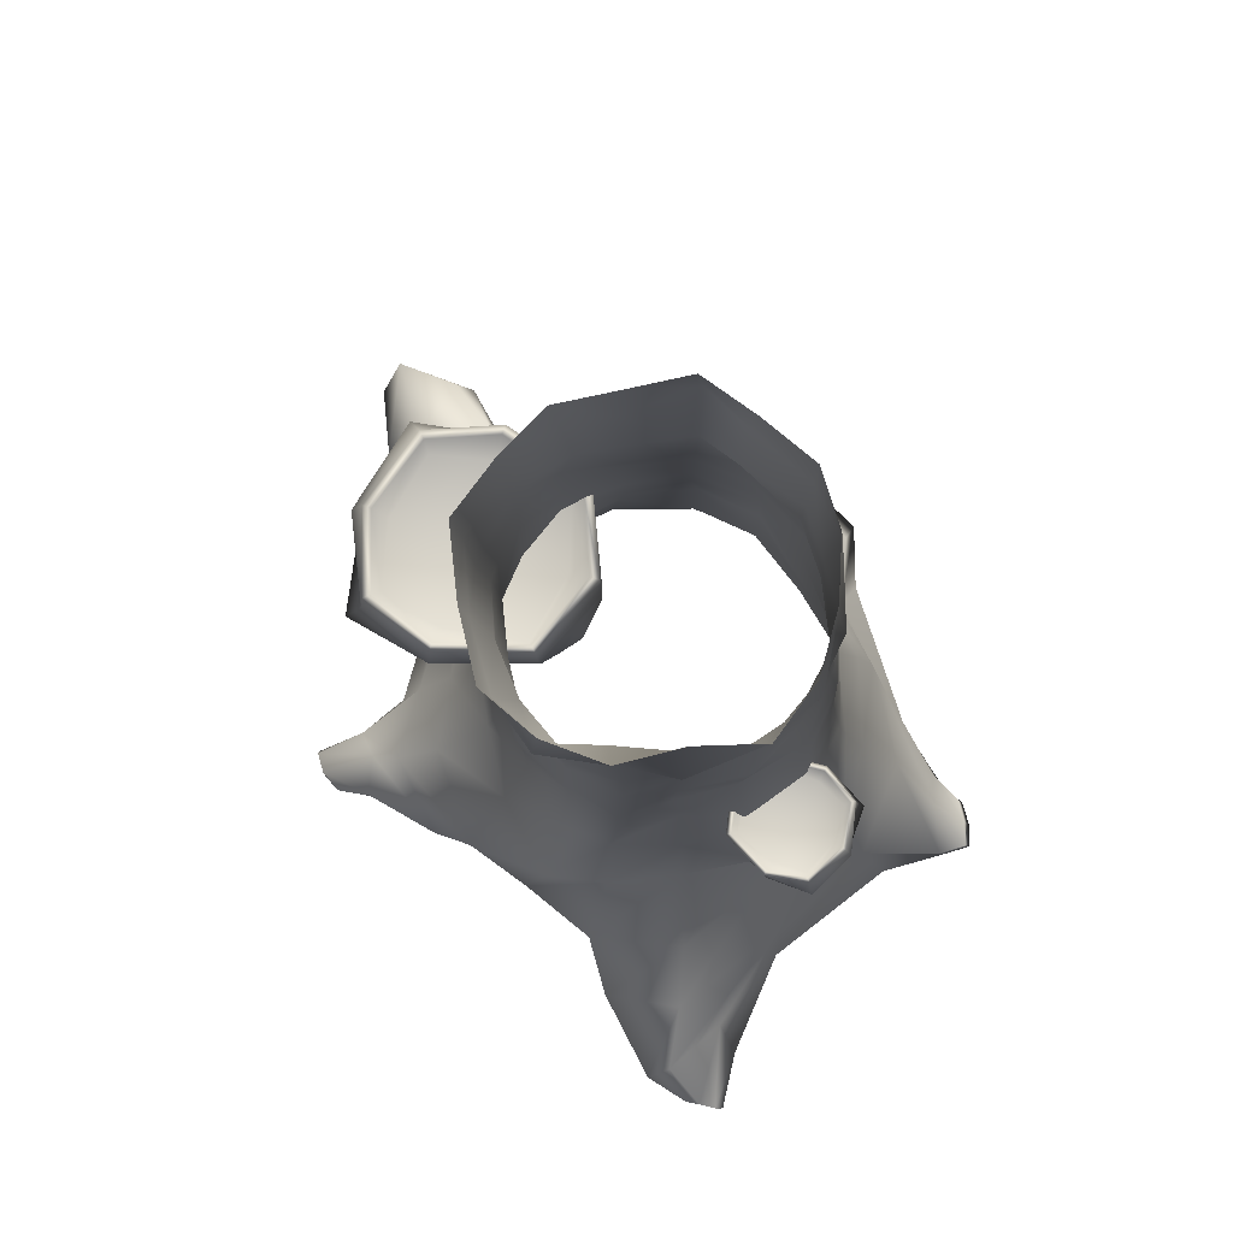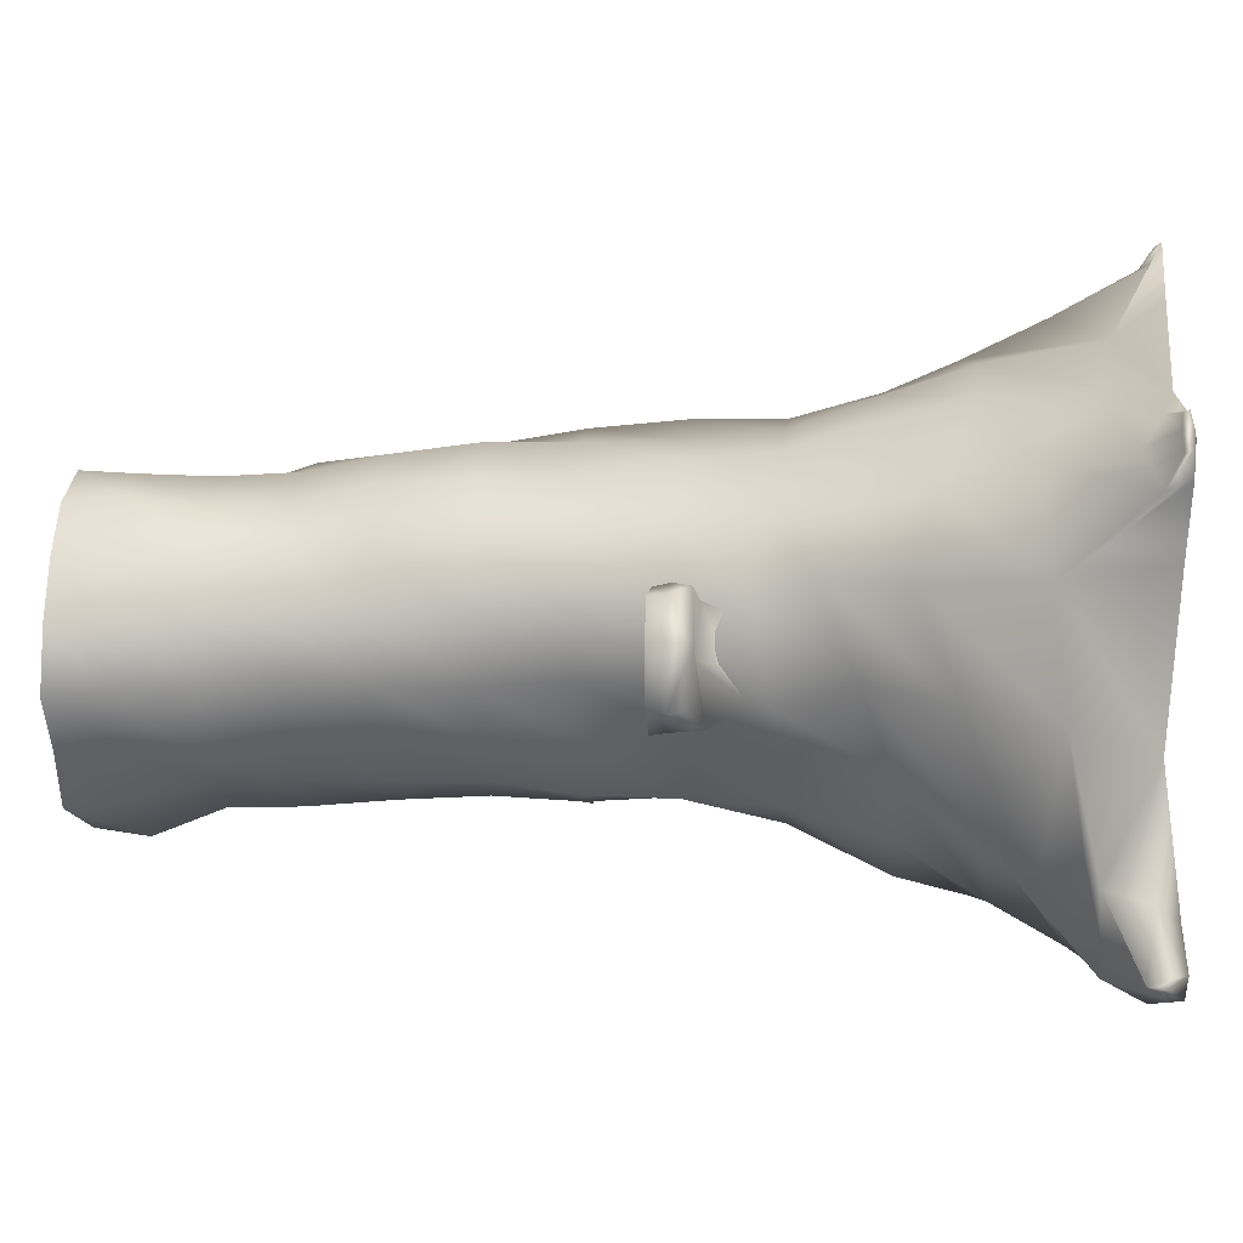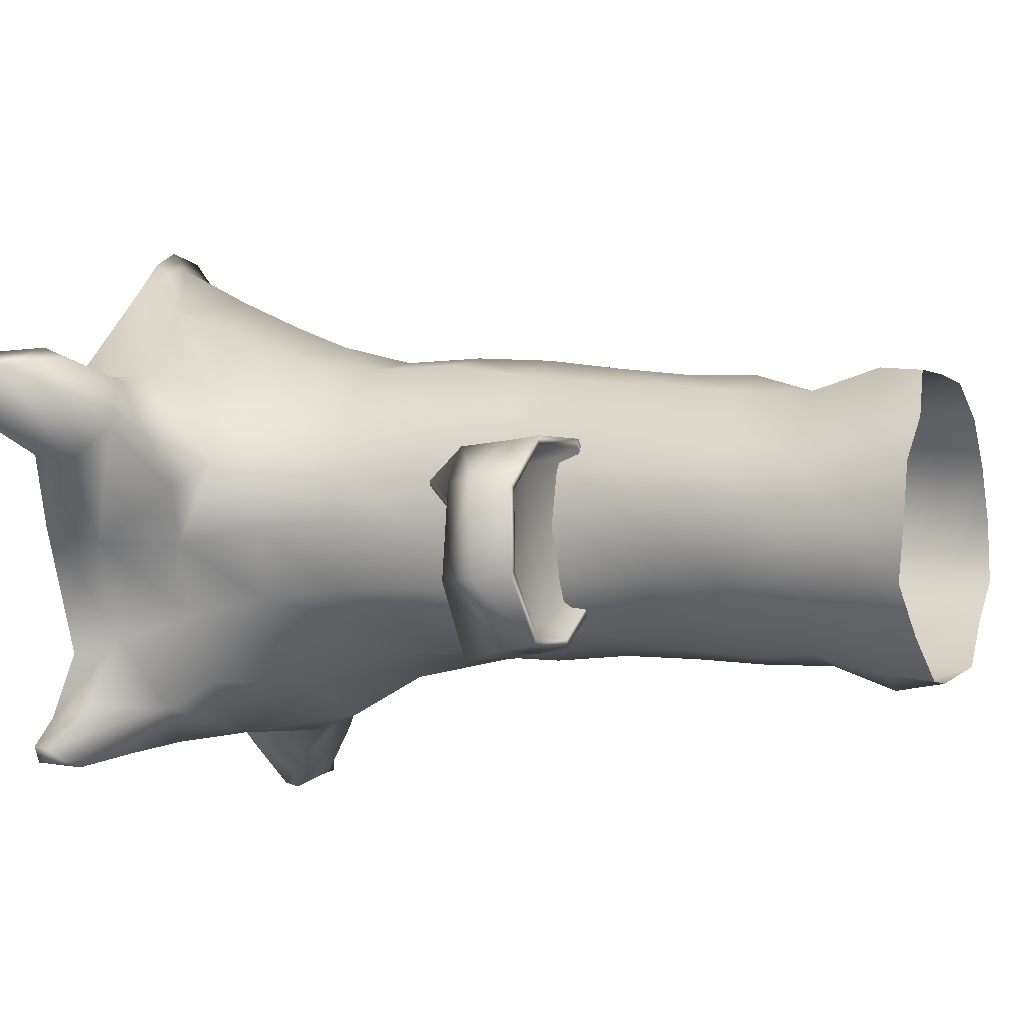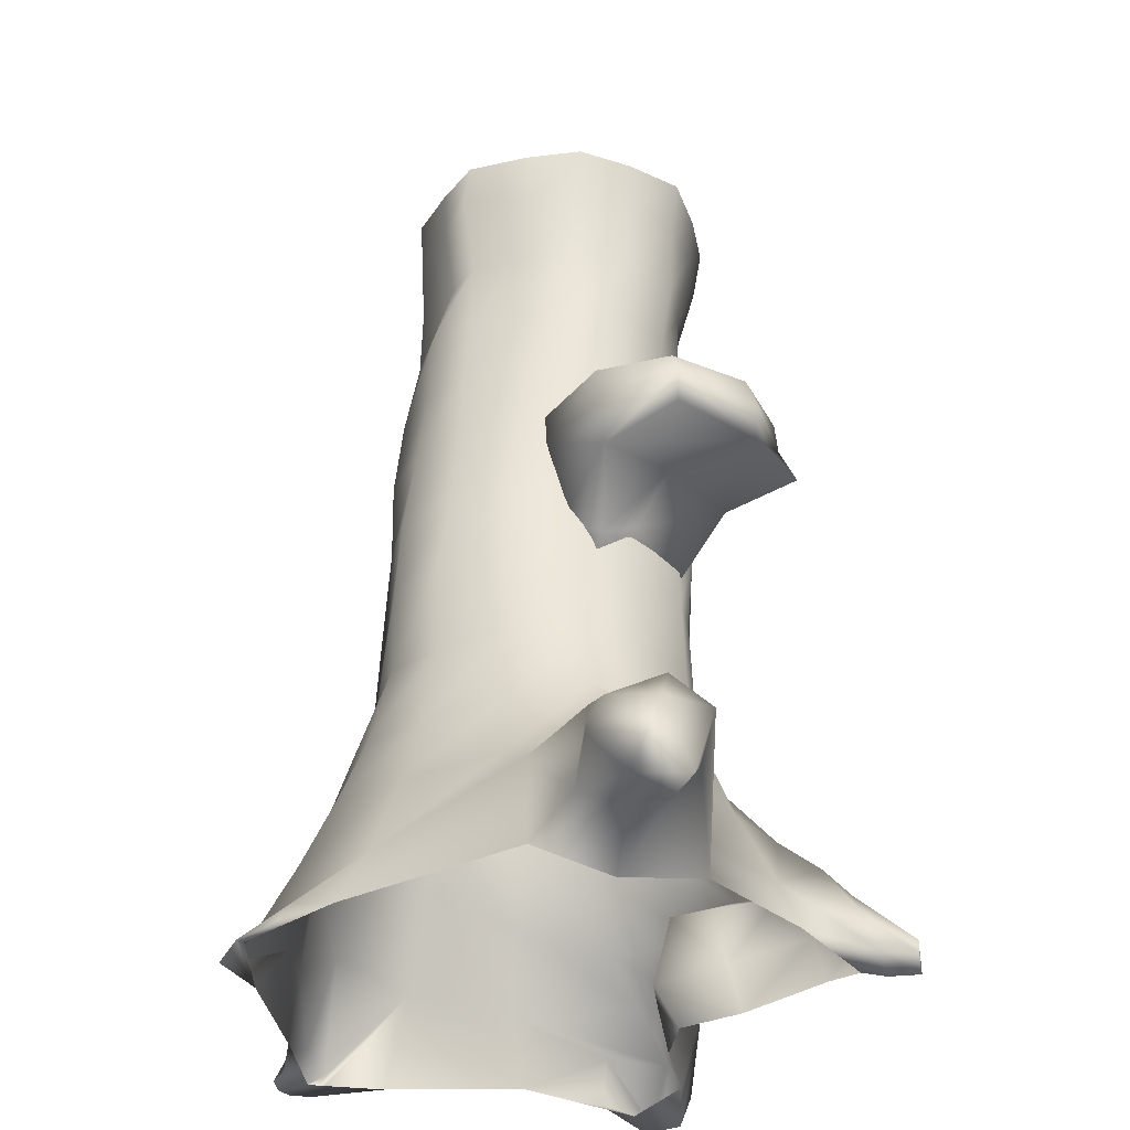
<metadata>
{"format":"obj","ext":"obj","renderer":"f3d","projection":"perspective","resolution":1024,"background":"white","views":[{"elev":79.6,"azim":-142.9,"up":"+Y"},{"elev":-3.8,"azim":-84.6,"up":"+Z"},{"elev":-3.1,"azim":116.1,"up":"+Z"},{"elev":-30.7,"azim":60.4,"up":"+Y"}]}
</metadata>
<code>
g default
v 2.969 22.95 12.65
v 4.605 23.11 14.98
v 7.676 23.03 14.4
v 6.606 22.79 11.33
v 2.013 18.44 13.06
v 1.625 18.34 11.65
v 2.756 16.78 11.03
v 3.432 16.22 12.31
v 8.13 20.48 15.23
v 11 21.38 13.57
v 11.22 22.55 13.73
v 8.024 22.59 15.41
v 4.146 22.65 15.61
v 4.144 21.34 15.2
v 9.808 23.07 13.08
v 9.481 23.03 10.26
v 7.986 23.16 7.922
v 5.509 23.04 8.195
v 2.596 22.99 9.691
v 5.071 22.59 6.928
v 8.344 22.54 7.081
v 8.879 21.05 6.605
v 5.502 20.89 7.933
v 1.951 21.22 9.568
v 1.9 22.6 9.388
v 10.67 20.95 9.76
v 6.838 21.13 11.42
v 4.163 16.87 13.69
v 3.138 18.31 13.96
v 10.92 22.39 9.77
v 1.731 21.32 13.03
v 1.723 22.6 13.04
v 1.813 23.83 13.01
v 4.196 23.84 15.7
v 4.352 23.83 15.34
v 2.171 23.83 12.88
v 8.073 23.86 15.55
v 7.959 23.84 15.18
v 10.49 23.83 13.48
v 10.14 23.83 13.31
v 10.43 23.81 9.983
v 10.08 23.81 10.1
v 8.297 23.83 7.219
v 8.127 23.83 7.574
v 5.154 23.79 7.184
v 5.263 23.8 7.493
v 1.988 23.84 9.418
v 2.337 23.83 9.587
v 1.876 19.36 10.5
v 1.782 19.58 13.04
v 4.405 17.73 9.537
v 5.046 19.26 11.91
v 3.636 19.43 14.6
v 5.967 17.93 14.08
v 10.27 1.724 12.32
v 8.169 1.708 6.921
v 7.497 0.8119 3.918
v 4.176 1.762 3.065
v -7.429 1.135 2.549
v -10.94 0.9013 2.764
v -11.54 1.42 7.84
v -13.1 0.8665 13.64
v -13.25 0.531 17.04
v -10.19 0.8971 19.32
v -4.664 0.6292 23.18
v -0.8377 0.6715 25.32
v 2.723 1.262 23.44
v 8.699 2.23 18.85
v 10.06 1.058 16.06
v 9.17 3.689 11.63
v 7.602 3.658 7.536
v 6.278 5.337 4.538
v 3.224 3.952 2.997
v -6.754 4.219 1.908
v -9.58 5.251 3.33
v -11.01 4.281 8.658
v -11.91 4.703 13.21
v -10.81 5.207 17.13
v -8.547 3.163 19.72
v -4.657 2.427 21.89
v -1.177 4.305 23.18
v 2.89 3.469 22.23
v 8.279 5.84 18.69
v 10.1 7.968 13.78
v 7.938 6.904 11.53
v 6.432 6.595 8.503
v 4.956 6.765 5.709
v 1.449 6.221 3.39
v -1.525 7.133 3.4
v -4.863 6.69 3.306
v -8.236 6.795 5.351
v -9.297 7.475 9.449
v -10.46 9.058 13.33
v -9.248 8.042 16.37
v -7.529 7.099 19.59
v -4.262 6.855 21.15
v -1.019 7.38 21.77
v 2.828 6.625 21.07
v 5.906 7.205 18.28
v 8.55 8.85 14.85
v 6.94 10.11 12.15
v 5.388 9.661 9.272
v 3.532 9.284 7.552
v 1.216 9.648 5.603
v -2.065 9.74 4.073
v -4.291 9.886 5.345
v -6.428 9.728 7.386
v -7.727 10.76 10.34
v -9.524 12 13.6
v -8.428 10.91 15.9
v -6.948 10.31 18.89
v -3.834 10.02 20.18
v -0.7958 9.997 20.72
v 2.27 9.72 19.92
v 4.875 9.957 17.86
v 6.903 10.36 15.11
v 6.08 13.26 12.54
v 4.824 13.05 9.578
v 3.204 13.11 8.203
v 0.8127 13.26 6.929
v -1.631 13.36 5.857
v -3.674 13.38 6.407
v -5.896 13.14 8.022
v -8.784 13.49 9.513
v -8.557 14.17 13.08
v -8.115 13.67 15.61
v -6.315 13.4 18
v -3.551 13.3 19.11
v -0.7816 13.27 19.85
v 1.934 13.08 19.29
v 4.452 13.24 17.41
v 5.725 13.27 14.78
v 5.043 16.6 12.13
v 4.581 16.54 9.584
v 3.022 16.64 8.283
v 0.9724 16.84 6.965
v -1.392 17.02 6.773
v -3.753 16.79 6.673
v -5.319 16.7 8.603
v -7.388 16.82 10.05
v -8.263 16.79 12.85
v -7.812 16.74 15.33
v -6.111 16.88 17.87
v -3.485 16.79 18.82
v -0.7486 16.8 19.88
v 1.868 16.75 19.29
v 3.997 16.71 17.11
v 5.431 16.61 14.55
v 4.726 20.13 12.11
v 4.465 20.14 9.682
v 3.121 20.1 8.02
v 1.089 20.13 6.829
v -1.447 20.3 6.605
v -3.679 20.1 6.795
v -4.947 20.03 8.586
v -6.515 20.1 10.51
v -8.014 20.16 12.74
v -7.537 20.14 15.17
v -5.808 20.26 17.32
v -3.368 20.22 18.82
v -0.7672 20.22 19.6
v 1.801 20.14 18.72
v 3.567 20.13 16.75
v 4.586 20.12 14.24
v 4.75 23.4 12.17
v 4.203 23.45 9.911
v 3.297 23.29 7.955
v 0.9122 23.51 7.173
v -1.412 23.54 6.814
v -3.591 23.39 7.276
v -5.07 23.36 8.578
v -6.728 23.47 10.34
v -7.708 23.45 12.71
v -7.399 23.46 15.13
v -5.802 23.56 17.36
v -3.416 23.54 18.83
v -0.7781 23.5 19.1
v 1.572 23.43 18.32
v 3.296 23.44 16.44
v 4.644 23.42 14.31
v 4.859 26.66 12.28
v 3.825 26.68 9.991
v 2.382 26.58 8.442
v 0.7722 26.73 7.096
v -1.377 26.86 6.674
v -3.587 26.59 7.31
v -5.118 26.68 8.7
v -7.026 26.7 10.36
v -7.274 26.68 12.57
v -7.06 26.74 15.03
v -5.626 26.81 17.2
v -3.339 26.73 18.48
v -0.7173 26.68 18.67
v 1.443 26.61 18.06
v 3.348 26.64 16.3
v 4.414 26.66 14.36
v 4.742 29.82 12.3
v 4.042 29.83 9.852
v 2.448 29.86 8.072
v 0.4748 29.87 6.802
v -1.44 30.03 6.442
v -3.206 29.89 7.334
v -5.139 29.86 8.537
v -6.589 29.85 10.66
v -7.084 29.85 12.51
v -6.669 29.79 14.93
v -4.925 29.89 16.72
v -3.208 29.87 17.9
v -0.7536 29.78 18.51
v 1.155 29.7 17.68
v 2.884 29.89 15.84
v 4.419 29.81 14.29
v 4.823 32.68 12.19
v 4.341 32.56 9.563
v 2.33 32.62 7.991
v 0.3854 32.51 6.859
v -1.472 32.78 6.411
v -2.864 32.85 7.378
v -5.485 32.63 7.95
v -6.622 32.72 10.35
v -7.431 32.74 12.52
v -6.883 32.75 15.15
v -4.862 32.81 16.62
v -3.27 32.76 17.77
v -0.6945 32.66 17.61
v 1.029 32.79 17.55
v 2.936 32.81 15.63
v 4.01 32.67 14.51
v 4.791 35.63 12.06
v 4.69 35.63 9.628
v 2.901 35.65 7.647
v 0.7505 35.76 6.047
v -1.324 35.48 5.406
v -3.536 35.7 6.58
v -5.22 35.77 8.39
v -7.095 35.65 10.06
v -7.629 35.68 12.51
v -6.486 35.75 14.86
v -5.139 35.71 16.94
v -3.265 35.7 17.9
v -0.7088 35.76 18.08
v 1.518 35.83 18.31
v 3.214 35.77 15.78
v 4.42 35.71 14.45
v 5.08 37.86 11.99
v 5.099 37.66 9.585
v 3.184 37.72 7.56
v 1.08 37.82 5.825
v -1.361 37.51 5.709
v -3.761 37.96 6.37
v -5.323 37.89 8.33
v -7.333 37.77 9.978
v -7.294 37.72 12.48
v -6.396 37.76 14.74
v -5.049 37.8 16.72
v -3.213 37.72 18.05
v -0.7818 37.71 18.16
v 1.653 37.63 18.12
v 3.226 37.99 16.13
v 4.789 37.94 14.34
v 9.829 0.8965 2.956
v 9.03 0.5431 2.236
v 8.991 1.898 2.257
v 9.734 1.535 2.783
v 8.062 0.9756 2.194
v 7.984 1.951 2.012
v -12.48 1.355 0.6434
v -13.05 1.487 0.9126
v -12.71 1.65 0.7195
v -12.18 1.406 0.4655
v -13.61 1.538 1.198
v -13.34 2.158 0.9777
v -15.47 0.7651 16.81
v -14.91 0.687 17.62
v -14.67 1.007 17.52
v -15.32 1.01 16.74
v -14.1 0.7305 18.21
v -13.93 0.9318 18.15
v -2.943 0.5945 25.39
v -0.8136 0.6862 25.63
v -0.9365 1.243 24.83
v -2.979 0.7499 24.73
v 0.9983 0.968 24.82
v 1.01 1.682 24.37
v 13.78 4.152 19.46
v 16.04 1.798 19.07
v 17.06 4.446 18.4
v 14.28 5.547 18.95
v 16.94 0.6655 18.09
v 17.49 1.587 17.44
v 8.528 2.888 4.588
v 7.426 3.922 4.022
v 6.564 3.625 2.592
v 6.733 1.472 2.702
v 8.298 0.5094 3.274
v 8.925 1.163 4.141
v -10.26 1.924 0.2955
v -10.79 3.393 1.095
v -11.38 3.381 3.874
v -12.61 1.762 3.379
v -12.45 0.8221 1.278
v -10.96 0.8335 0.4325
v -14.61 1.56 15.69
v -13.13 2.041 17.19
v -12.33 1.335 18.35
v -12.88 0.7081 18.32
v -14.06 0.5525 17.35
v -14.86 0.6958 15.99
v 14.58 5.992 14.66
v 14.13 3.983 15.02
v 12.7 2.525 17.11
v 11.28 3.289 18.44
v 11.78 6.463 18.17
v 13.76 7.393 16.07
v 1.317 1.046 5.134
v -0.8722 0.8413 6.72
v -0.7439 2.366 7.959
v 1.507 2.875 5.918
v -3.83 0.9914 5.392
v -3.606 2.687 5.987
v -1.071 5.588 6.899
v 0.7432 5.45 6.056
v -2.936 4.686 5.677
v 14.39 15.88 4.913
v 23.34 17.06 4.259
v 23.08 15.61 4.274
v 14.5 15.99 8.381
v 17.55 17.77 10.04
v 15.7 17.61 7.882
v 22.54 17.73 7.659
v 21.95 17.69 4.889
v 20.24 17.82 2.699
v 17.8 17.7 3.207
v 15.04 17.66 4.974
v 17.21 18.5 10.81
v 14.58 18.49 8.349
v 17.33 18.49 10.43
v 14.92 18.49 8.19
v 21.05 18.53 10.28
v 20.9 18.5 9.929
v 23.26 18.49 7.991
v 22.9 18.49 7.857
v 22.87 18.47 4.518
v 22.54 18.48 4.67
v 20.48 18.49 1.97
v 20.35 18.49 2.339
v 17.35 18.45 2.235
v 17.49 18.47 2.532
v 14.41 18.5 4.761
v 14.78 18.5 4.895
v 14.4 14.03 5.848
v 14.55 14.25 8.386
v 16.83 12.4 4.649
v 17.69 13.92 6.945
v 16.55 14.09 9.763
v 18.82 12.59 9.02
v 14.26 13.01 7.021
v 14.78 13.11 8.379
v 15.33 11.44 6.292
v 15.99 12.97 9.168
v 16.98 11.53 8.803
v -6.919 16.92 10.78
v -7.512 17 9.354
v -9.206 16.96 9.296
v -9.001 16.83 11.05
v -6.364 14.47 10.68
v -6.324 14.42 11.46
v -6.997 13.57 11.66
v -7.204 13.27 10.91
v -9.35 15.58 8.807
v -11.07 16.06 9.346
v -11.17 16.7 9.235
v -9.272 16.72 8.721
v -7.194 16.76 9.071
v -7.241 16.04 9.288
v -10.49 16.98 9.747
v -10.65 16.96 11.28
v -10.13 17.03 12.69
v -8.789 16.97 12.84
v -7.07 16.94 12.39
v -8.706 16.72 13.56
v -10.42 16.7 13.1
v -10.76 15.89 13.29
v -8.816 15.8 12.98
v -6.742 15.98 12.53
v -6.737 16.73 12.63
v -11.34 15.83 11.4
v -9.114 15.93 10.98
v -7.43 13.62 10.09
v -6.855 14.4 10.07
v -11.47 16.61 11.37
v -6.218 16.03 10.72
v -6.213 16.73 10.72
v -6.265 17.39 10.73
v -7.21 17.4 9.017
v -7.335 17.39 9.192
v -6.469 17.39 10.75
v -9.282 17.41 8.642
v -9.265 17.4 8.85
v -10.81 17.39 9.455
v -10.64 17.39 9.586
v -11.18 17.38 11.31
v -10.99 17.39 11.29
v -10.38 17.39 13.03
v -10.25 17.39 12.86
v -8.72 17.37 13.42
v -8.741 17.38 13.24
v -6.78 17.4 12.61
v -6.945 17.4 12.48
v -6.593 14.97 12.05
v -6.244 15.09 10.71
v -8.046 14.09 12.26
v -8.107 14.92 10.93
v -7.043 15.01 9.667
v -8.339 14.19 9.669
g tree_Low:tree_Low:polySurface4
f 1 2 3 4
f 5 6 7 8
f 9 10 11 12
f 9 12 13 14
f 3 15 16 4
f 16 17 18 4
f 18 19 1 4
f 20 21 22 23
f 20 23 24 25
f 23 22 26 27
f 26 10 9 27
f 28 29 5 8
f 26 22 21 30
f 26 30 11 10
f 31 14 13 32
f 31 32 25 24
f 33 34 35 36
f 34 37 38 35
f 37 39 40 38
f 39 41 42 40
f 41 43 44 42
f 43 45 46 44
f 45 47 48 46
f 47 33 36 48
f 32 13 34 33
f 2 1 36 35
f 13 12 37 34
f 3 2 35 38
f 12 11 39 37
f 15 3 38 40
f 11 30 41 39
f 16 15 40 42
f 30 21 43 41
f 17 16 42 44
f 21 20 45 43
f 18 17 44 46
f 20 25 47 45
f 19 18 46 48
f 25 32 33 47
f 1 19 48 36
f 31 24 49 50
f 24 23 51 49
f 23 27 52 51
f 9 14 53 54
f 14 31 50 53
f 27 9 54 52
f 50 49 6 5
f 49 51 7 6
f 51 52 8 7
f 54 53 29 28
f 53 50 5 29
f 52 54 28 8
f 55 56 71 70
f 261 262 263 264
f 262 265 266 263
f 315 316 317 318
f 316 319 320 317
f 267 268 269 270
f 268 271 272 269
f 61 62 77 76
f 273 274 275 276
f 274 277 278 275
f 64 65 80 79
f 279 280 281 282
f 280 283 284 281
f 67 68 83 82
f 285 286 287 288
f 286 289 290 287
f 70 71 86 85
f 71 72 87 86
f 72 73 88 87
f 318 317 321 322
f 317 320 323 321
f 74 75 91 90
f 75 76 92 91
f 76 77 93 92
f 77 78 94 93
f 78 79 95 94
f 79 80 96 95
f 80 81 97 96
f 81 82 98 97
f 82 83 99 98
f 83 84 100 99
f 84 70 85 100
f 85 86 102 101
f 86 87 103 102
f 87 88 104 103
f 88 89 105 104
f 89 90 106 105
f 90 91 107 106
f 91 92 108 107
f 92 93 109 108
f 93 94 110 109
f 94 95 111 110
f 95 96 112 111
f 96 97 113 112
f 97 98 114 113
f 98 99 115 114
f 99 100 116 115
f 100 85 101 116
f 101 102 118 117
f 102 103 119 118
f 103 104 120 119
f 104 105 121 120
f 105 106 122 121
f 106 107 123 122
f 107 108 124 123
f 108 109 125 124
f 109 110 126 125
f 110 111 127 126
f 111 112 128 127
f 112 113 129 128
f 113 114 130 129
f 114 115 131 130
f 115 116 132 131
f 116 101 117 132
f 117 118 134 133
f 118 119 135 134
f 119 120 136 135
f 120 121 137 136
f 121 122 138 137
f 122 123 139 138
f 123 124 140 139
f 124 125 141 140
f 125 126 142 141
f 126 127 143 142
f 127 128 144 143
f 128 129 145 144
f 129 130 146 145
f 130 131 147 146
f 131 132 148 147
f 132 117 133 148
f 133 134 150 149
f 134 135 151 150
f 135 136 152 151
f 136 137 153 152
f 137 138 154 153
f 138 139 155 154
f 139 140 156 155
f 140 141 157 156
f 141 142 158 157
f 142 143 159 158
f 143 144 160 159
f 144 145 161 160
f 145 146 162 161
f 146 147 163 162
f 147 148 164 163
f 148 133 149 164
f 149 150 166 165
f 150 151 167 166
f 151 152 168 167
f 152 153 169 168
f 153 154 170 169
f 154 155 171 170
f 155 156 172 171
f 156 157 173 172
f 157 158 174 173
f 158 159 175 174
f 159 160 176 175
f 160 161 177 176
f 161 162 178 177
f 162 163 179 178
f 163 164 180 179
f 164 149 165 180
f 165 166 182 181
f 166 167 183 182
f 167 168 184 183
f 168 169 185 184
f 169 170 186 185
f 170 171 187 186
f 171 172 188 187
f 172 173 189 188
f 173 174 190 189
f 174 175 191 190
f 175 176 192 191
f 176 177 193 192
f 177 178 194 193
f 178 179 195 194
f 179 180 196 195
f 180 165 181 196
f 181 182 198 197
f 182 183 199 198
f 183 184 200 199
f 184 185 201 200
f 185 186 202 201
f 186 187 203 202
f 187 188 204 203
f 188 189 205 204
f 189 190 206 205
f 190 191 207 206
f 191 192 208 207
f 192 193 209 208
f 193 194 210 209
f 194 195 211 210
f 195 196 212 211
f 196 181 197 212
f 197 198 214 213
f 198 199 215 214
f 199 200 216 215
f 200 201 217 216
f 201 202 218 217
f 202 203 219 218
f 203 204 220 219
f 204 205 221 220
f 205 206 222 221
f 206 207 223 222
f 207 208 224 223
f 208 209 225 224
f 209 210 226 225
f 210 211 227 226
f 211 212 228 227
f 212 197 213 228
f 213 214 230 229
f 214 215 231 230
f 215 216 232 231
f 216 217 233 232
f 217 218 234 233
f 218 219 235 234
f 219 220 236 235
f 220 221 237 236
f 221 222 238 237
f 222 223 239 238
f 223 224 240 239
f 224 225 241 240
f 225 226 242 241
f 226 227 243 242
f 227 228 244 243
f 228 213 229 244
f 229 230 246 245
f 230 231 247 246
f 231 232 248 247
f 232 233 249 248
f 233 234 250 249
f 234 235 251 250
f 235 236 252 251
f 236 237 253 252
f 237 238 254 253
f 238 239 255 254
f 239 240 256 255
f 240 241 257 256
f 241 242 258 257
f 242 243 259 258
f 243 244 260 259
f 244 229 245 260
f 56 57 295 296
f 72 71 291 292
f 71 56 296 291
f 57 58 294 295
f 58 73 293 294
f 73 72 292 293
f 59 60 301 302
f 75 74 297 298
f 74 59 302 297
f 60 61 300 301
f 61 76 299 300
f 76 75 298 299
f 62 63 307 308
f 78 77 303 304
f 77 62 308 303
f 63 64 306 307
f 64 79 305 306
f 79 78 304 305
f 65 66 280 279
f 81 80 282 281
f 80 65 279 282
f 66 67 283 280
f 67 82 284 283
f 82 81 281 284
f 68 69 311 312
f 84 83 313 314
f 83 68 312 313
f 69 55 310 311
f 55 70 309 310
f 70 84 314 309
f 292 291 264 263
f 293 292 263 266
f 294 293 266 265
f 295 294 265 262
f 296 295 262 261
f 291 296 261 264
f 298 297 270 269
f 299 298 269 272
f 300 299 272 271
f 301 300 271 268
f 302 301 268 267
f 297 302 267 270
f 304 303 276 275
f 305 304 275 278
f 306 305 278 277
f 307 306 277 274
f 308 307 274 273
f 303 308 273 276
f 310 309 290 289
f 311 310 289 286
f 312 311 286 285
f 313 312 285 288
f 314 313 288 287
f 309 314 287 290
f 73 58 315 318
f 59 74 320 319
f 89 88 322 321
f 88 73 318 322
f 74 90 323 320
f 90 89 321 323
f 362 363 364 365
f 366 367 368 369
f 370 371 372 373
f 370 373 374 375
f 364 376 377 365
f 377 378 379 365
f 379 380 362 365
f 381 382 383 384
f 381 384 385 386
f 384 383 387 388
f 387 371 370 388
f 389 390 366 369
f 387 383 382 391
f 387 391 372 371
f 392 375 374 393
f 392 393 386 385
f 394 395 396 397
f 395 398 399 396
f 398 400 401 399
f 400 402 403 401
f 402 404 405 403
f 404 406 407 405
f 406 408 409 407
f 408 394 397 409
f 393 374 395 394
f 363 362 397 396
f 374 373 398 395
f 364 363 396 399
f 373 372 400 398
f 376 364 399 401
f 372 391 402 400
f 377 376 401 403
f 391 382 404 402
f 378 377 403 405
f 382 381 406 404
f 379 378 405 407
f 381 386 408 406
f 380 379 407 409
f 386 393 394 408
f 362 380 409 397
f 392 385 410 411
f 385 384 412 410
f 384 388 413 412
f 370 375 414 415
f 375 392 411 414
f 388 370 415 413
f 411 410 367 366
f 410 412 368 367
f 412 413 369 368
f 415 414 390 389
f 414 411 366 390
f 413 415 389 369

</code>
